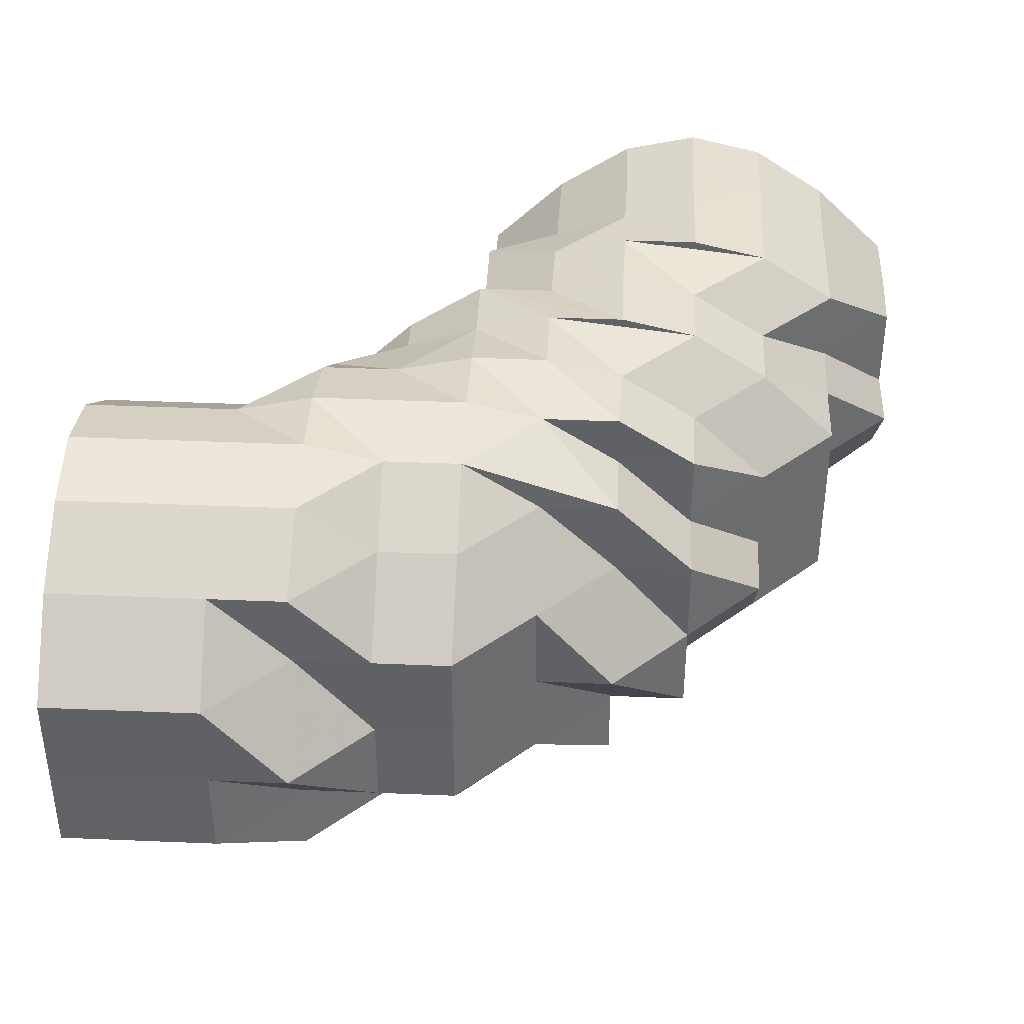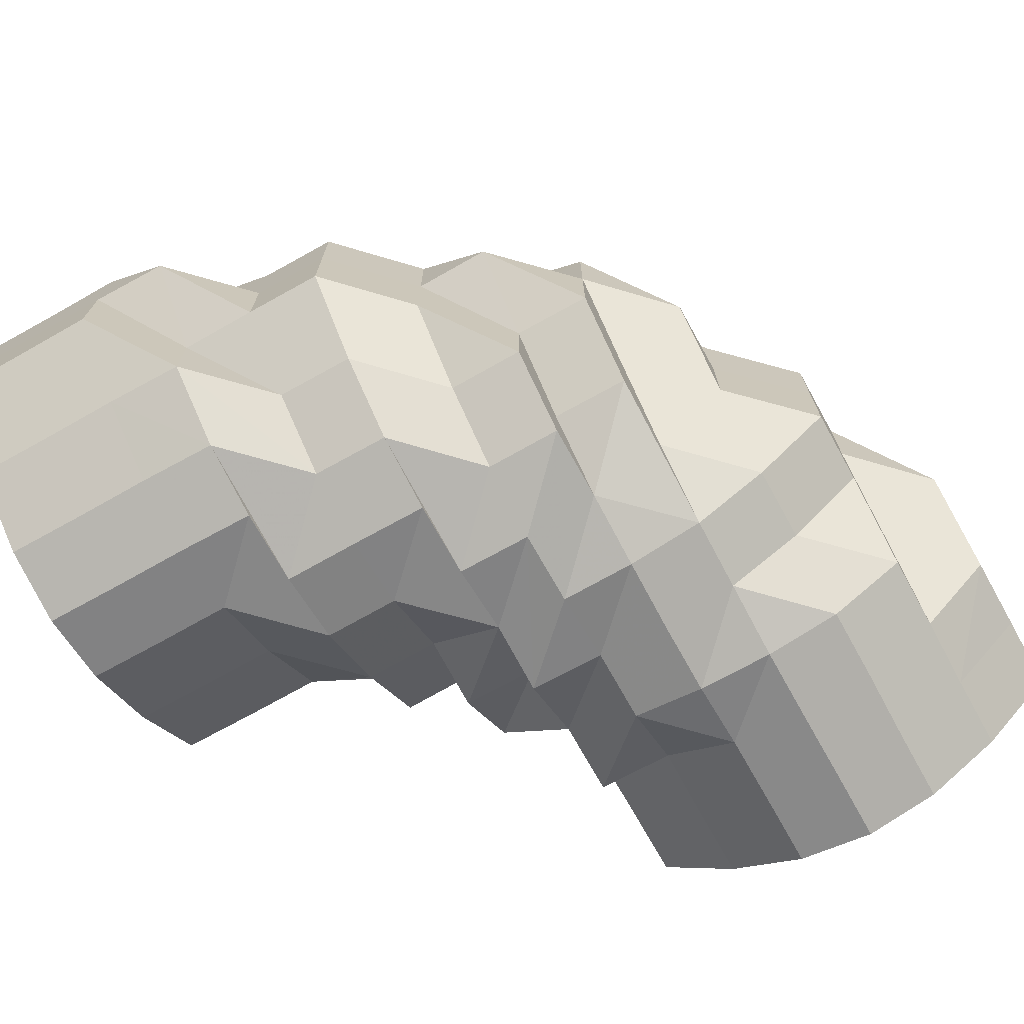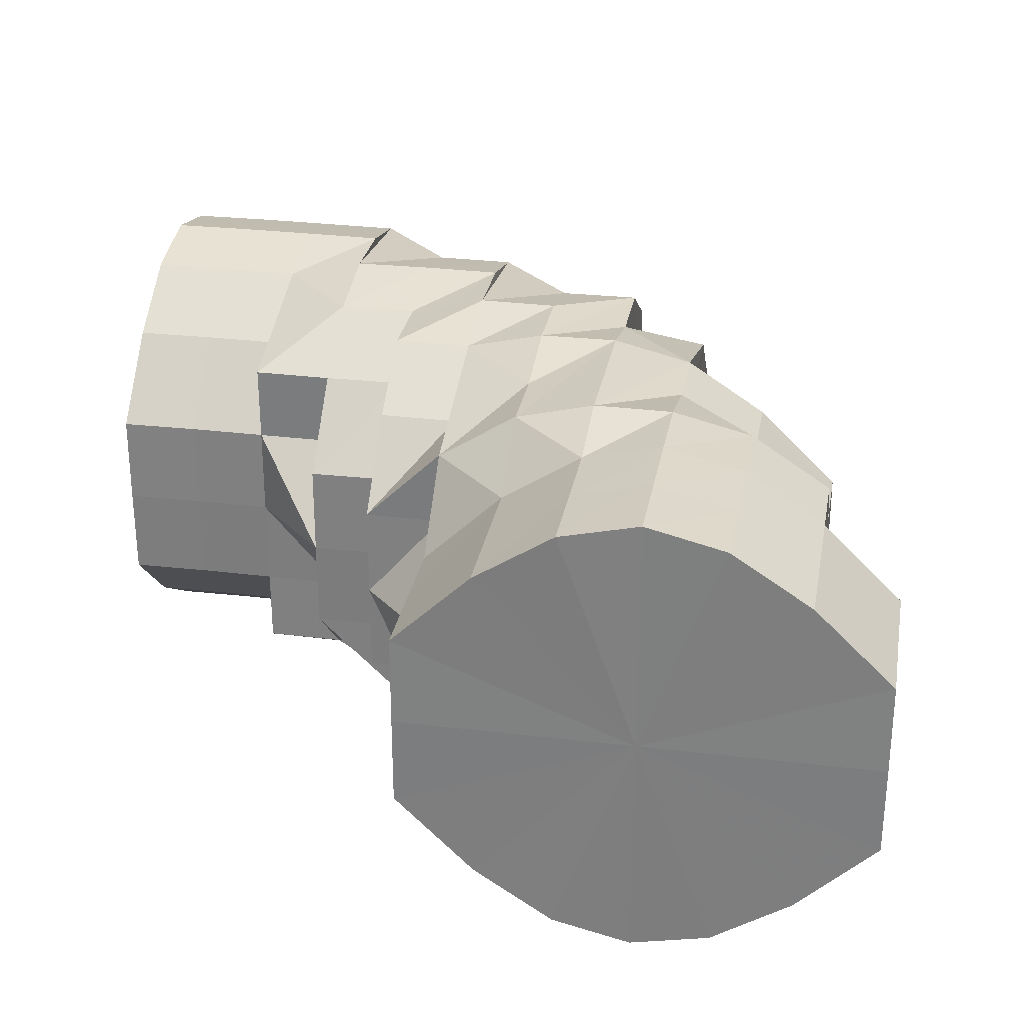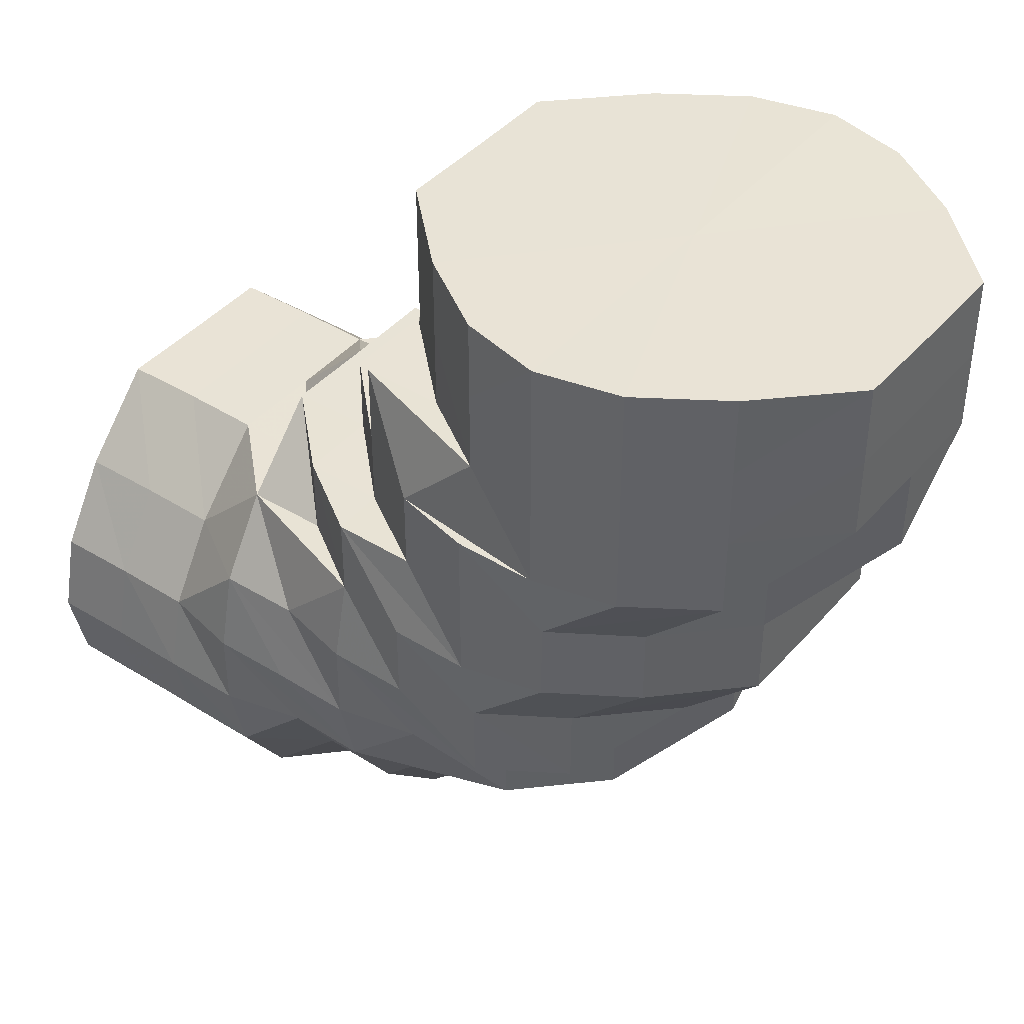
<metadata>
{"format":"obj","ext":"obj","renderer":"f3d","projection":"perspective","resolution":1024,"background":"white","views":[{"elev":39.2,"azim":3.0,"up":"+Z"},{"elev":-71.7,"azim":29.1,"up":"+Z"},{"elev":28.8,"azim":-79.8,"up":"+Z"},{"elev":42.0,"azim":36.8,"up":"+Y"}]}
</metadata>
<code>
o 5440
v 2193 1881 7.531
v 2193 1881 7.531
v 2193 1881 7.543
v 2193 1881 7.543
v 2193 1881 7.553
v 2193 1881 7.543
v 2193 1881 7.553
v 2193 1881 7.559
v 2193 1881 7.553
v 2193 1881 7.531
v 2193 1881 7.543
v 2193 1881 7.553
v 2193 1881 7.52
v 2193 1881 7.531
v 2193 1881 7.52
v 2193 1881 7.531
v 2193 1881 7.52
v 2193 1881 7.52
v 2193 1881 7.51
v 2193 1881 7.51
v 2193 1881 7.504
v 2193 1881 7.51
v 2193 1881 7.52
v 2193 1881 7.51
v 2193 1881 7.504
v 2193 1881 7.504
v 2193 1881 7.501
v 2193 1881 7.504
v 2193 1881 7.504
v 2193 1881 7.51
v 2193 1881 7.504
v 2193 1881 7.501
v 2193 1881 7.501
v 2193 1881 7.504
v 2193 1881 7.501
v 2193 1881 7.504
v 2193 1881 7.501
v 2193 1881 7.504
v 2193 1881 7.501
v 2193 1881 7.504
v 2193 1881 7.504
v 2193 1881 7.501
v 2193 1881 7.51
v 2193 1881 7.504
v 2193 1881 7.51
v 2193 1881 7.51
v 2193 1881 7.51
v 2193 1881 7.504
v 2193 1881 7.52
v 2193 1881 7.504
v 2193 1881 7.52
v 2193 1881 7.51
v 2193 1881 7.51
v 2193 1881 7.531
v 2193 1881 7.52
v 2193 1881 7.52
v 2193 1881 7.51
v 2193 1881 7.504
v 2193 1881 7.51
v 2193 1881 7.531
v 2193 1881 7.531
v 2193 1881 7.543
v 2193 1881 7.531
v 2193 1881 7.52
v 2193 1881 7.51
v 2193 1881 7.51
v 2193 1881 7.504
v 2193 1881 7.501
v 2193 1881 7.52
v 2193 1881 7.52
v 2193 1881 7.52
v 2193 1881 7.51
v 2193 1881 7.51
v 2193 1881 7.51
v 2193 1881 7.51
v 2193 1881 7.504
v 2193 1881 7.52
v 2193 1881 7.51
v 2193 1881 7.52
v 2193 1881 7.51
v 2193 1881 7.531
v 2193 1881 7.52
v 2193 1881 7.543
v 2193 1881 7.543
v 2193 1881 7.553
v 2193 1881 7.553
v 2193 1881 7.559
v 2193 1881 7.553
v 2193 1881 7.559
v 2193 1881 7.553
v 2193 1881 7.559
v 2193 1881 7.553
v 2193 1881 7.559
v 2193 1881 7.559
v 2193 1881 7.543
v 2193 1881 7.543
v 2193 1881 7.531
v 2193 1881 7.531
v 2193 1881 7.562
v 2193 1881 7.562
v 2193 1881 7.559
v 2194 1881 7.559
v 2193 1881 7.562
v 2193 1881 7.562
v 2193 1881 7.562
v 2193 1881 7.559
v 2193 1881 7.553
v 2193 1881 7.553
v 2193 1881 7.543
v 2193 1881 7.559
v 2193 1881 7.553
v 2193 1881 7.562
v 2193 1881 7.559
v 2194 1881 7.559
v 2194 1881 7.559
v 2193 1881 7.562
v 2194 1881 7.559
v 2194 1881 7.553
v 2194 1881 7.553
v 2194 1881 7.559
v 2194 1881 7.553
v 2194 1881 7.553
v 2194 1881 7.553
v 2194 1881 7.543
v 2193 1881 7.559
v 2194 1881 7.553
v 2193 1881 7.559
v 2194 1881 7.559
v 2193 1881 7.562
v 2194 1881 7.553
v 2194 1881 7.543
v 2193 1881 7.553
v 2193 1881 7.559
v 2193 1881 7.559
v 2194 1881 7.543
v 2194 1881 7.543
v 2194 1881 7.543
v 2193 1881 7.562
v 2193 1881 7.562
v 2193 1881 7.562
v 2193 1881 7.559
v 2193 1881 7.559
v 2193 1881 7.559
v 2193 1881 7.553
v 2193 1881 7.553
v 2193 1881 7.543
v 2193 1881 7.543
v 2193 1881 7.531
v 2193 1881 7.553
v 2193 1881 7.543
v 2193 1881 7.543
v 2193 1881 7.553
v 2193 1881 7.559
v 2193 1881 7.553
v 2193 1881 7.553
v 2193 1881 7.543
v 2193 1881 7.531
v 2193 1881 7.531
v 2193 1881 7.543
v 2193 1881 7.531
v 2193 1881 7.52
v 2193 1881 7.52
v 2193 1881 7.52
v 2193 1881 7.51
v 2193 1881 7.543
v 2193 1881 7.553
v 2193 1881 7.543
v 2193 1881 7.52
v 2193 1881 7.51
v 2193 1881 7.52
v 2193 1881 7.531
v 2193 1881 7.52
v 2193 1881 7.531
v 2193 1881 7.543
v 2193 1881 7.531
v 2193 1881 7.543
v 2193 1881 7.553
v 2193 1881 7.553
v 2193 1881 7.553
v 2193 1881 7.543
v 2193 1881 7.553
v 2193 1881 7.559
v 2193 1881 7.553
v 2193 1881 7.559
v 2193 1881 7.559
v 2193 1881 7.559
v 2193 1881 7.562
v 2193 1881 7.562
v 2193 1881 7.559
v 2193 1881 7.553
v 2193 1881 7.562
v 2193 1881 7.553
v 2193 1881 7.559
v 2194 1881 7.543
v 2194 1881 7.543
v 2193 1881 7.553
v 2193 1881 7.543
v 2194 1881 7.543
v 2193 1881 7.553
v 2193 1881 7.553
v 2193 1881 7.543
v 2193 1881 7.559
v 2193 1881 7.543
v 2193 1881 7.562
v 2193 1881 7.553
v 2193 1881 7.559
v 2193 1881 7.562
v 2193 1881 7.559
v 2193 1881 7.553
v 2193 1881 7.559
v 2193 1881 7.562
v 2193 1881 7.559
v 2193 1881 7.562
v 2193 1881 7.559
v 2193 1881 7.559
v 2193 1881 7.562
v 2193 1881 7.559
v 2193 1881 7.553
v 2193 1881 7.543
v 2193 1881 7.543
v 2193 1881 7.531
v 2193 1881 7.52
v 2193 1881 7.531
v 2193 1881 7.52
v 2193 1881 7.51
v 2193 1881 7.51
v 2193 1881 7.504
v 2193 1881 7.51
v 2193 1881 7.501
v 2193 1881 7.504
v 2193 1881 7.501
v 2193 1881 7.504
v 2193 1881 7.501
v 2193 1881 7.504
v 2193 1881 7.501
v 2193 1881 7.504
v 2193 1881 7.504
v 2193 1881 7.51
v 2193 1881 7.501
v 2193 1881 7.504
v 2193 1881 7.51
v 2193 1881 7.51
v 2193 1881 7.52
v 2193 1881 7.504
v 2193 1881 7.504
v 2193 1881 7.52
v 2193 1881 7.52
v 2193 1881 7.531
v 2193 1881 7.531
v 2194 1881 7.52
v 2194 1881 7.531
v 2193 1881 7.51
v 2193 1881 7.52
v 2194 1881 7.52
v 2193 1881 7.504
v 2194 1881 7.51
v 2194 1881 7.531
v 2194 1881 7.51
v 2194 1881 7.52
v 2194 1881 7.531
v 2194 1881 7.52
v 2194 1881 7.51
v 2194 1881 7.52
v 2194 1881 7.531
v 2194 1881 7.51
v 2194 1881 7.504
v 2193 1881 7.504
v 2194 1881 7.51
v 2194 1881 7.52
v 2194 1881 7.531
v 2194 1881 7.51
v 2194 1881 7.504
v 2194 1881 7.504
v 2194 1881 7.52
v 2194 1881 7.543
v 2194 1881 7.531
v 2194 1881 7.531
v 2194 1881 7.52
v 2194 1881 7.51
v 2194 1881 7.52
v 2194 1881 7.504
v 2194 1881 7.51
v 2194 1881 7.51
v 2194 1881 7.504
v 2194 1881 7.504
v 2194 1881 7.501
v 2194 1881 7.501
v 2194 1881 7.501
v 2194 1881 7.501
v 2193 1881 7.504
v 2193 1881 7.504
v 2193 1881 7.504
v 2193 1881 7.501
v 2193 1881 7.501
v 2193 1881 7.504
v 2193 1881 7.501
v 2193 1881 7.51
v 2193 1881 7.51
v 2193 1881 7.51
v 2193 1881 7.52
v 2193 1881 7.51
v 2193 1881 7.504
v 2193 1881 7.51
v 2193 1881 7.51
v 2193 1881 7.52
v 2193 1881 7.52
v 2193 1881 7.52
v 2193 1881 7.51
v 2193 1881 7.51
v 2193 1881 7.504
v 2193 1881 7.52
v 2193 1881 7.52
v 2193 1881 7.501
v 2193 1881 7.504
v 2193 1881 7.51
v 2193 1881 7.504
v 2193 1881 7.501
v 2193 1881 7.501
v 2193 1881 7.531
v 2193 1881 7.531
v 2193 1881 7.543
v 2193 1881 7.531
v 2193 1881 7.543
v 2193 1881 7.553
v 2193 1881 7.553
v 2193 1881 7.531
v 2193 1881 7.52
v 2193 1881 7.543
v 2193 1881 7.553
v 2194 1881 7.531
v 2193 1881 7.559
v 2193 1881 7.559
v 2193 1881 7.553
v 2193 1881 7.543
v 2193 1881 7.51
v 2193 1881 7.504
v 2194 1881 7.501
v 2194 1881 7.504
v 2194 1881 7.51
v 2194 1881 7.52
v 2194 1881 7.531
v 2194 1881 7.531
v 2194 1881 7.52
v 2194 1881 7.543
v 2194 1881 7.543
v 2194 1881 7.553
v 2194 1881 7.531
v 2194 1881 7.553
v 2194 1881 7.543
v 2194 1881 7.543
v 2194 1881 7.559
v 2194 1881 7.559
v 2194 1881 7.562
v 2194 1881 7.559
v 2194 1881 7.553
v 2194 1881 7.562
v 2194 1881 7.562
v 2193 1881 7.559
v 2194 1881 7.562
v 2194 1881 7.559
v 2194 1881 7.559
v 2194 1881 7.562
v 2193 1881 7.559
v 2194 1881 7.562
v 2193 1881 7.559
v 2193 1881 7.504
v 2193 1881 7.501
v 2193 1881 7.501
v 2193 1881 7.501
v 2193 1881 7.504
v 2193 1881 7.553
v 2193 1881 7.543
v 2193 1881 7.543
v 2193 1881 7.531
v 2193 1881 7.52
v 2193 1881 7.52
v 2193 1881 7.52
v 2193 1881 7.51
v 2193 1881 7.504
v 2193 1881 7.501
v 2193 1881 7.501
v 2193 1881 7.501
v 2193 1881 7.504
v 2194 1881 7.543
v 2193 1881 7.553
v 2193 1881 7.553
v 2194 1881 7.553
v 2193 1881 7.559
v 2193 1881 7.504
v 2193 1881 7.51
v 2193 1881 7.51
v 2194 1881 7.51
v 2194 1881 7.52
v 2194 1881 7.559
v 2193 1881 7.562
v 2193 1881 7.562
v 2193 1881 7.553
v 2193 1881 7.543
v 2193 1881 7.543
v 2193 1881 7.543
v 2193 1881 7.531
v 2193 1881 7.553
v 2193 1881 7.543
v 2193 1881 7.543
v 2194 1881 7.559
v 2194 1881 7.562
v 2193 1881 7.562
v 2193 1881 7.562
v 2193 1881 7.559
v 2193 1881 7.553
v 2193 1881 7.553
v 2193 1881 7.543
v 2193 1881 7.52
v 2193 1881 7.51
v 2193 1881 7.51
v 2193 1881 7.531
v 2193 1881 7.543
v 2193 1881 7.531
v 2193 1881 7.553
v 2193 1881 7.52
v 2193 1881 7.559
v 2193 1881 7.51
v 2193 1881 7.562
v 2193 1881 7.504
v 2193 1881 7.559
v 2193 1881 7.501
v 2193 1881 7.553
v 2193 1881 7.504
v 2193 1881 7.543
v 2193 1881 7.51
v 2193 1881 7.531
v 2193 1881 7.52
f 1 2 3
f 3 4 5
f 2 4 6
f 5 7 8
f 4 7 9
f 2 10 4
f 4 11 7
f 10 11 4
f 11 12 7
f 13 10 2
f 10 14 11
f 15 13 2
f 15 2 16
f 17 15 1
f 13 18 10
f 18 14 10
f 19 13 15
f 20 18 13
f 19 20 13
f 21 20 19
f 22 19 15
f 22 15 23
f 24 22 17
f 25 21 19
f 25 19 22
f 21 26 20
f 27 28 25
f 29 25 22
f 29 22 30
f 31 29 24
f 32 25 29
f 32 33 25
f 34 33 32
f 35 32 29
f 34 32 35
f 35 29 36
f 37 35 31
f 34 38 39
f 40 41 37
f 41 34 35
f 41 35 42
f 43 34 41
f 43 41 44
f 45 43 40
f 43 46 34
f 46 47 34
f 47 48 34
f 49 46 43
f 49 47 46
f 47 50 48
f 49 51 52
f 47 53 50
f 54 55 49
f 56 53 57
f 53 58 50
f 53 59 58
f 60 61 56
f 62 63 61
f 64 59 65
f 59 66 67
f 50 67 68
f 63 69 70
f 70 71 72
f 69 73 74
f 74 75 76
f 77 74 78
f 77 79 80
f 81 82 77
f 83 84 81
f 85 86 83
f 87 88 86
f 89 86 90
f 91 90 92
f 93 89 90
f 89 94 86
f 92 95 96
f 96 95 97
f 97 98 64
f 99 89 93
f 100 99 93
f 100 93 101
f 102 99 103
f 104 105 101
f 101 106 107
f 108 107 109
f 110 108 111
f 99 112 113
f 114 115 112
f 114 116 99
f 117 114 99
f 118 114 117
f 118 119 114
f 119 120 114
f 121 118 117
f 119 122 120
f 123 121 117
f 124 119 118
f 123 117 125
f 126 125 127
f 125 128 129
f 130 123 125
f 131 130 132
f 132 133 134
f 135 123 130
f 136 135 130
f 135 137 123
f 137 121 123
f 133 125 138
f 125 139 138
f 133 138 140
f 138 139 141
f 139 101 141
f 140 138 141
f 142 133 140
f 141 143 144
f 145 144 146
f 147 146 148
f 149 145 150
f 150 151 60
f 152 151 150
f 153 154 152
f 154 155 156
f 147 157 158
f 159 160 157
f 160 161 162
f 162 163 164
f 158 157 49
f 165 147 158
f 166 167 165
f 158 49 168
f 168 49 43
f 168 43 169
f 170 168 45
f 171 158 168
f 165 158 171
f 171 168 172
f 173 171 170
f 174 165 171
f 174 171 175
f 176 174 173
f 177 165 174
f 178 179 176
f 179 177 174
f 179 174 180
f 177 181 165
f 182 183 181
f 184 177 179
f 185 181 177
f 184 185 177
f 185 186 181
f 186 141 181
f 140 141 186
f 187 140 186
f 187 186 185
f 142 140 187
f 188 187 185
f 189 142 187
f 189 187 188
f 190 142 189
f 191 188 185
f 189 188 191
f 191 185 184
f 190 192 193
f 194 195 192
f 196 190 189
f 197 190 196
f 197 198 199
f 200 196 189
f 201 197 196
f 201 196 200
f 200 189 202
f 202 189 191
f 203 201 200
f 202 191 204
f 204 191 184
f 205 200 202
f 203 200 205
f 206 202 204
f 205 202 206
f 207 204 184
f 206 204 207
f 207 184 208
f 208 184 179
f 208 179 209
f 210 208 178
f 211 207 208
f 211 208 212
f 213 211 210
f 214 207 211
f 214 206 207
f 215 214 211
f 8 215 213
f 215 211 216
f 7 215 217
f 7 12 215
f 12 214 215
f 218 206 214
f 12 218 214
f 218 205 206
f 219 218 12
f 11 219 12
f 220 205 218
f 219 220 218
f 14 219 11
f 220 203 205
f 14 221 219
f 221 220 219
f 222 221 14
f 18 222 14
f 221 223 220
f 223 203 220
f 222 224 221
f 224 223 221
f 225 222 18
f 20 225 18
f 226 224 222
f 225 226 222
f 26 225 20
f 227 226 225
f 26 227 225
f 226 228 224
f 227 228 226
f 229 26 230
f 231 227 26
f 232 231 229
f 233 231 26
f 231 68 234
f 48 50 231
f 50 235 231
f 227 236 228
f 236 237 238
f 239 236 240
f 236 241 228
f 241 242 243
f 244 245 242
f 228 241 246
f 228 246 224
f 241 247 246
f 224 246 223
f 246 248 223
f 246 247 248
f 223 248 203
f 248 201 203
f 247 249 248
f 248 249 201
f 247 250 249
f 249 197 201
f 249 251 197
f 250 251 249
f 251 194 197
f 252 250 253
f 250 254 251
f 255 256 252
f 251 257 194
f 254 257 251
f 257 136 194
f 258 254 259
f 257 260 136
f 260 135 136
f 254 261 257
f 261 260 257
f 262 261 254
f 256 262 254
f 261 263 260
f 260 264 135
f 263 264 260
f 264 137 135
f 265 263 261
f 262 265 261
f 266 262 256
f 266 265 262
f 267 266 256
f 265 268 263
f 263 269 264
f 268 269 263
f 269 270 264
f 264 270 137
f 268 271 269
f 272 268 265
f 266 272 265
f 272 273 268
f 273 271 268
f 269 274 270
f 271 274 269
f 270 275 137
f 137 275 121
f 275 118 121
f 275 124 118
f 270 276 275
f 276 124 275
f 274 276 270
f 276 277 124
f 274 278 276
f 278 277 276
f 279 278 274
f 271 279 274
f 278 280 277
f 281 279 271
f 273 281 271
f 279 282 278
f 282 280 278
f 282 283 280
f 284 282 279
f 281 284 279
f 284 285 282
f 286 281 273
f 287 284 281
f 286 287 281
f 287 288 284
f 289 286 273
f 289 273 272
f 290 287 286
f 290 291 287
f 292 286 289
f 292 290 286
f 293 289 272
f 292 289 293
f 293 272 266
f 294 293 266
f 295 292 293
f 295 293 294
f 296 294 266
f 295 294 296
f 296 266 267
f 297 292 295
f 298 297 295
f 299 298 295
f 300 301 299
f 299 295 302
f 302 295 296
f 297 303 292
f 303 290 292
f 303 304 290
f 305 303 297
f 305 306 303
f 307 305 308
f 309 302 310
f 311 312 309
f 302 296 313
f 313 296 267
f 314 302 313
f 313 267 244
f 315 314 316
f 314 313 317
f 317 313 244
f 58 314 317
f 316 317 239
f 317 244 236
f 318 317 236
f 319 312 82
f 98 319 82
f 84 319 98
f 319 320 312
f 84 321 319
f 321 320 319
f 320 305 312
f 320 322 305
f 321 323 320
f 324 321 84
f 324 325 321
f 326 327 305
f 328 326 320
f 329 328 321
f 328 326 330
f 329 328 330
f 326 327 330
f 331 329 324
f 331 329 330
f 332 324 333
f 333 324 334
f 327 335 303
f 327 335 330
f 335 336 290
f 335 336 330
f 336 337 287
f 336 337 330
f 337 338 284
f 337 338 330
f 338 339 282
f 338 339 330
f 339 340 330
f 339 340 280
f 340 341 330
f 340 341 342
f 280 343 342
f 280 342 277
f 341 344 330
f 341 344 345
f 344 346 330
f 342 347 345
f 344 346 348
f 277 342 349
f 342 345 349
f 277 349 124
f 124 349 119
f 349 122 119
f 349 345 122
f 345 348 122
f 345 350 348
f 122 348 351
f 122 351 120
f 352 351 353
f 348 354 351
f 348 355 354
f 351 354 356
f 351 356 357
f 357 356 94
f 353 94 358
f 354 359 356
f 356 359 94
f 354 360 359
f 346 361 354
f 346 361 330
f 361 362 330
f 361 362 359
f 362 331 330
f 362 331 363
f 359 363 94
f 359 364 363
f 94 363 324
f 363 365 324
f 366 367 368
f 369 367 370
f 371 372 373
f 374 375 376
f 376 377 378
f 379 380 381
f 382 380 383
f 384 385 386
f 385 387 388
f 389 390 391
f 390 392 393
f 394 395 396
f 397 398 399
f 399 400 401
f 402 403 404
f 405 406 407
f 408 406 409
f 410 411 412
f 413 414 415
f 416 417 418
f 417 419 418
f 420 416 418
f 419 421 418
f 422 420 418
f 421 423 418
f 424 422 418
f 423 425 418
f 426 424 418
f 425 427 418
f 428 426 418
f 427 429 418
f 430 428 418
f 429 431 418
f 432 430 418
f 431 432 418

</code>
